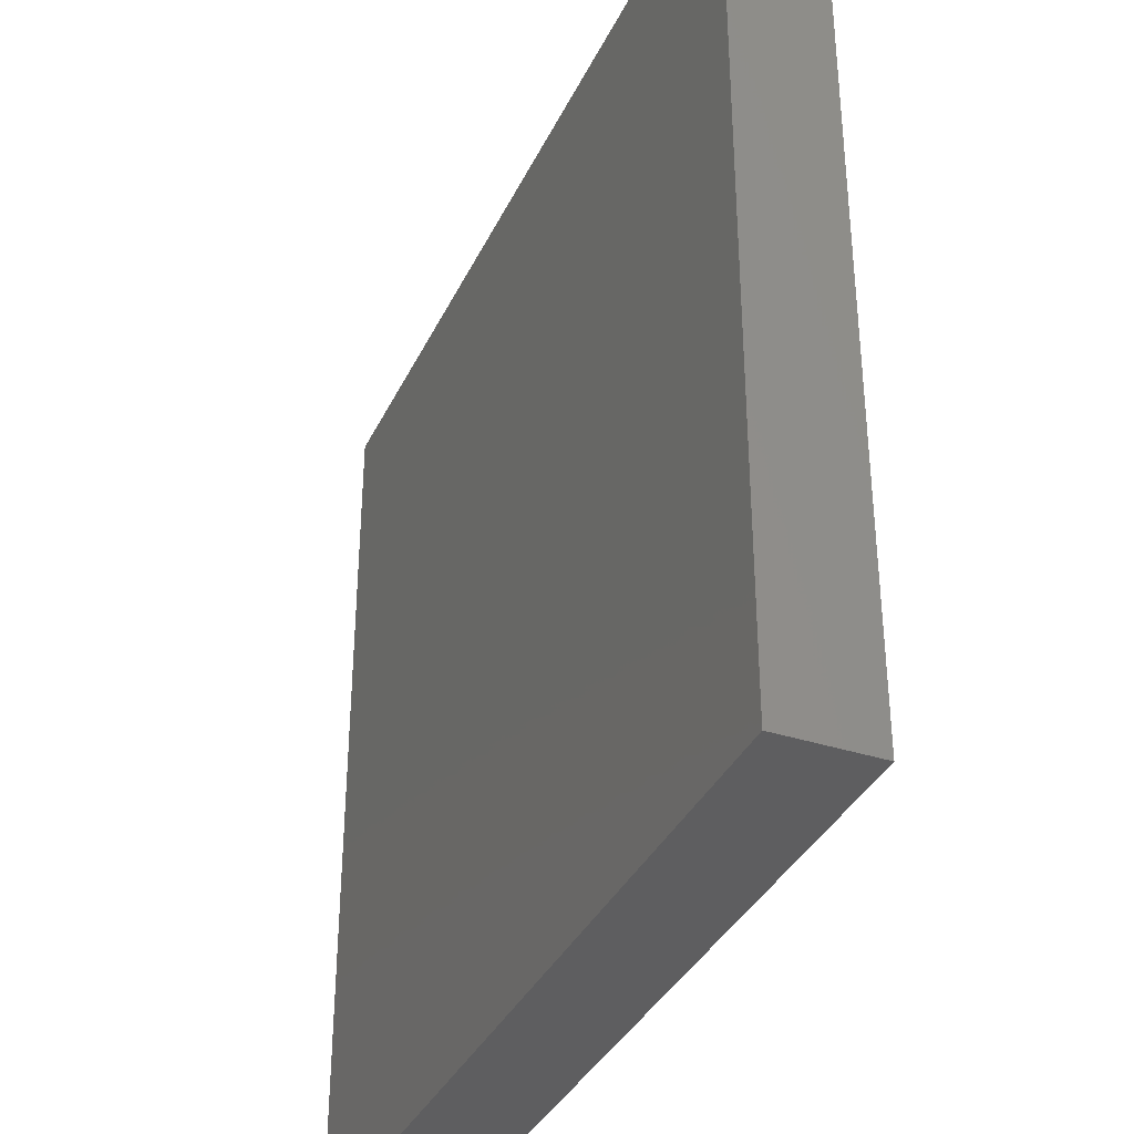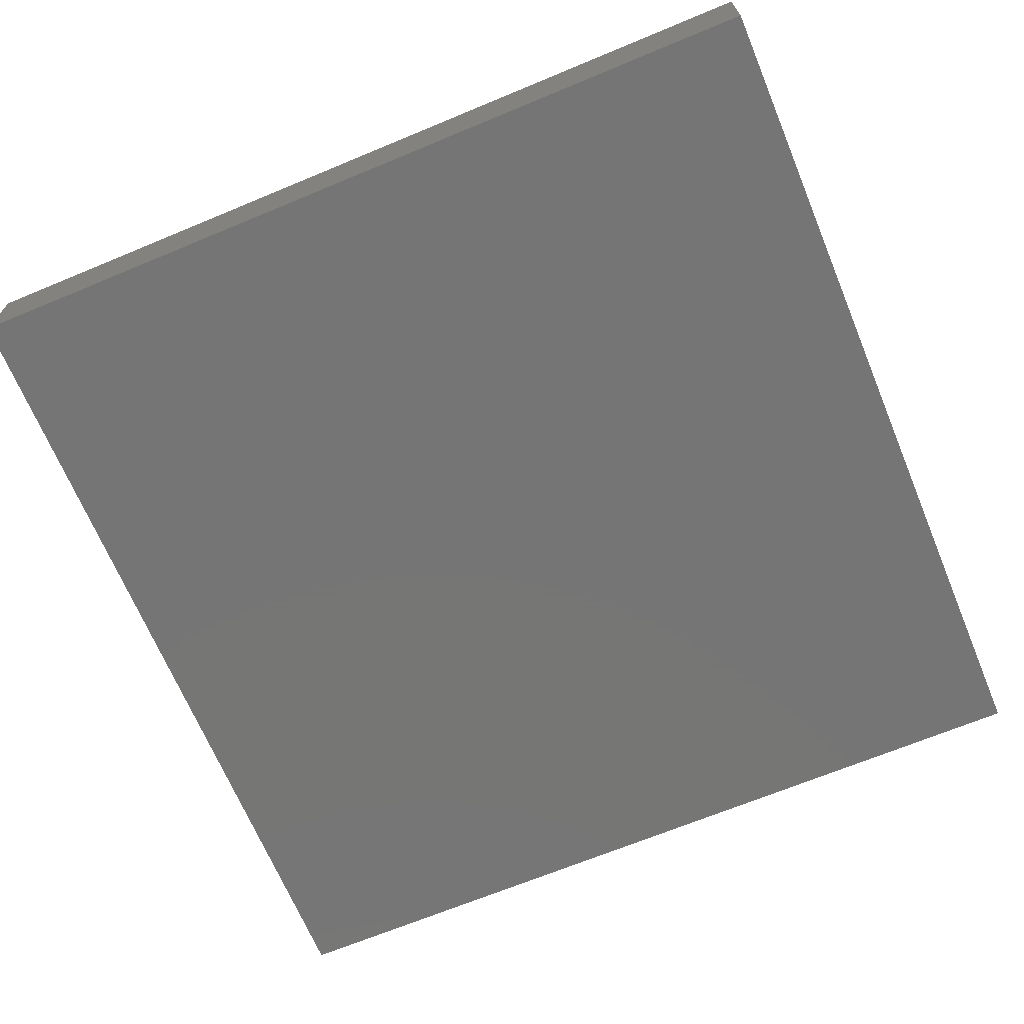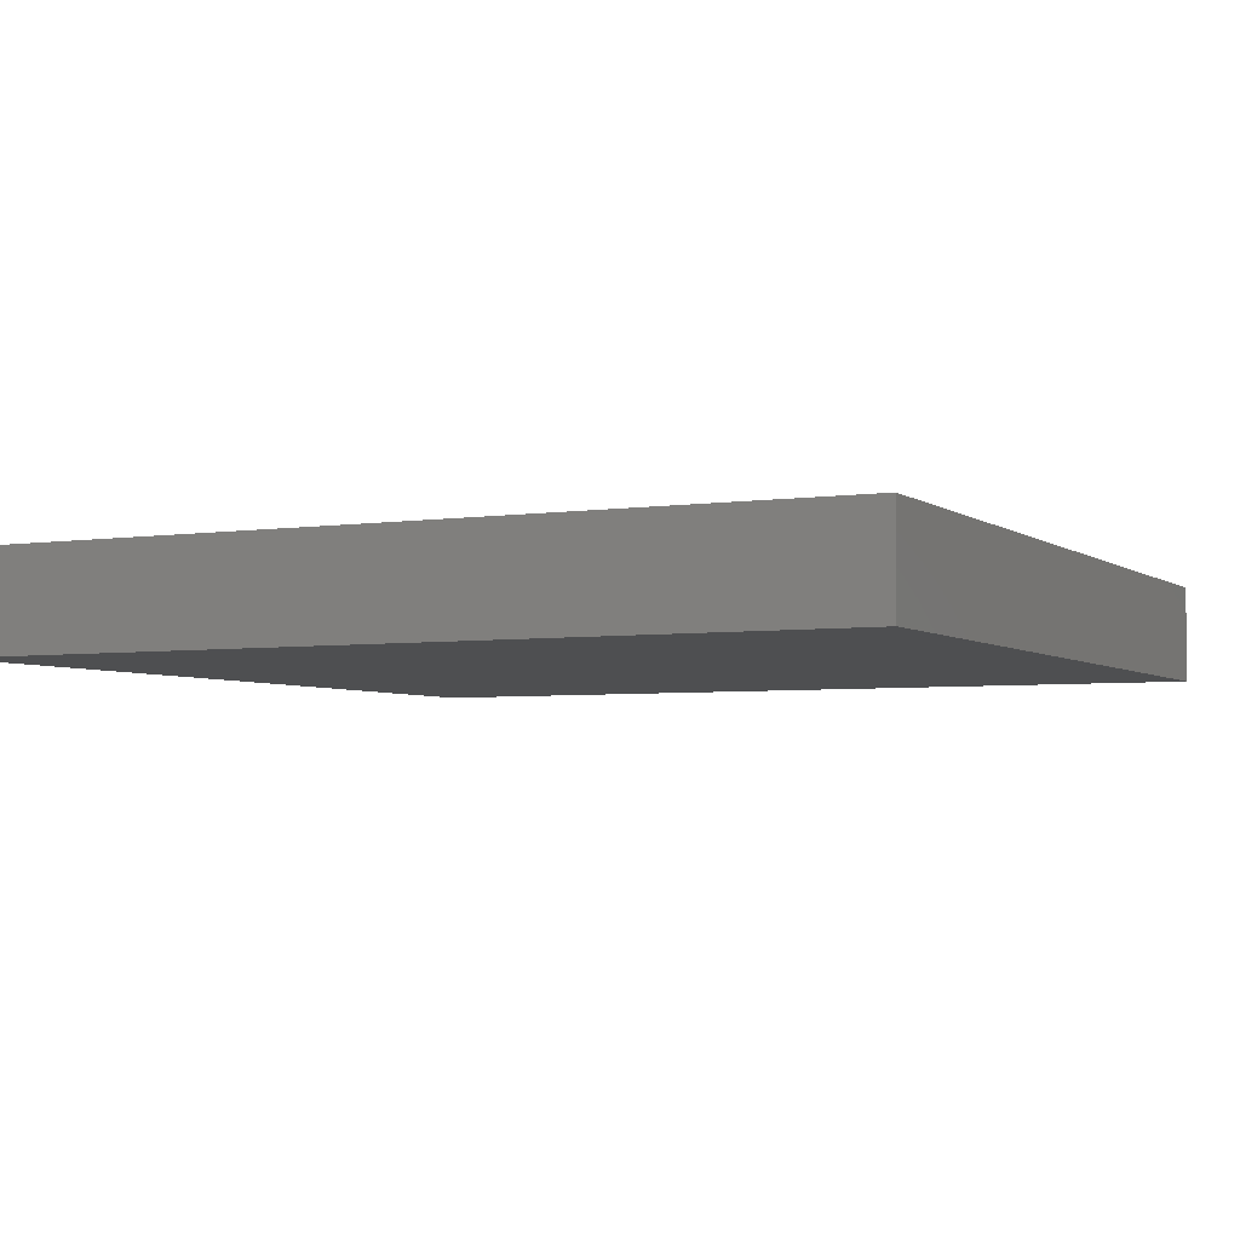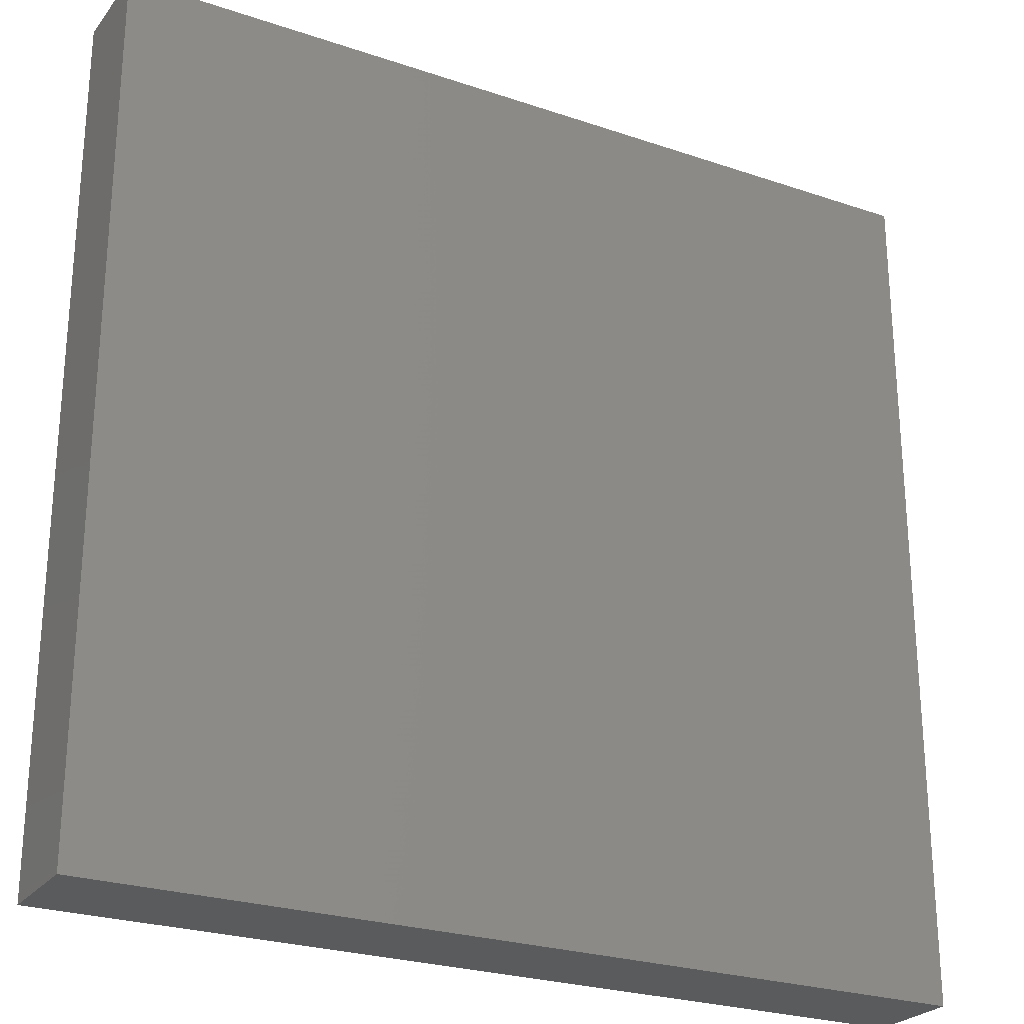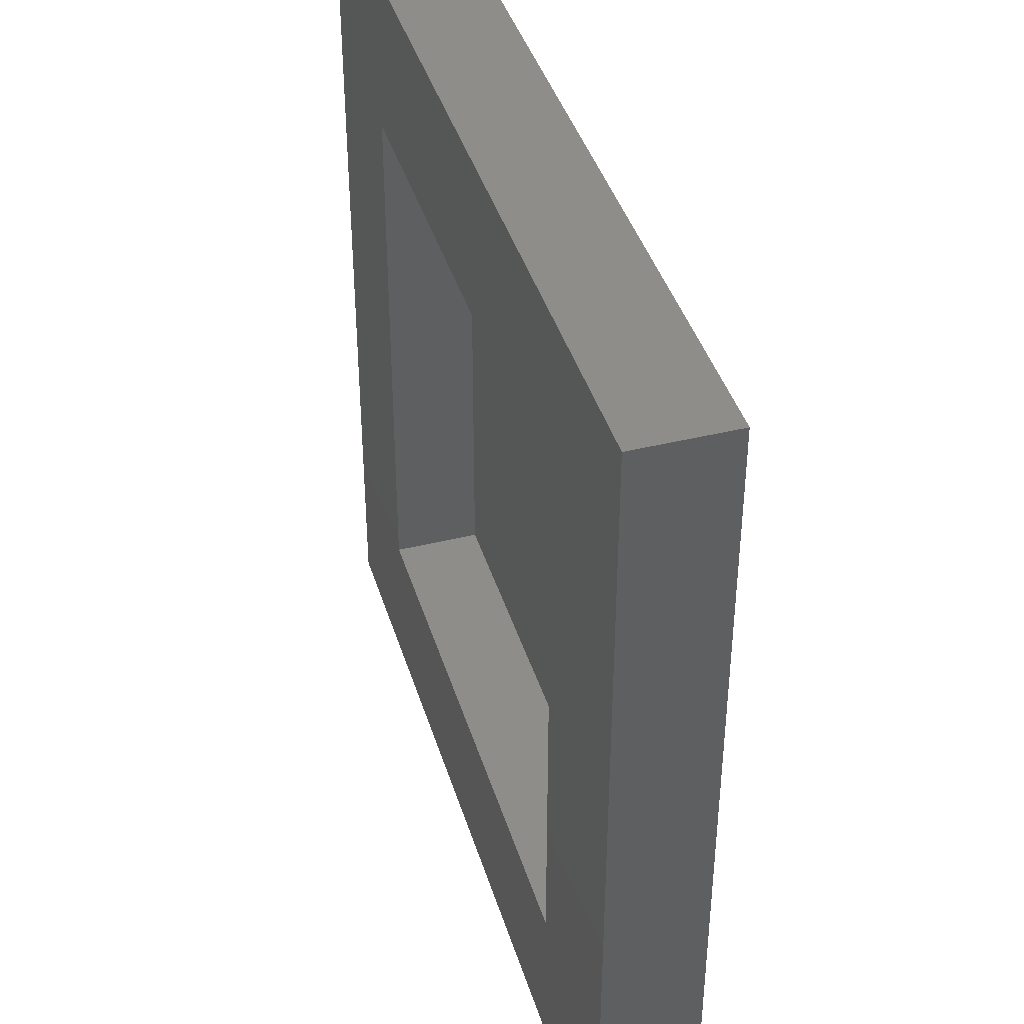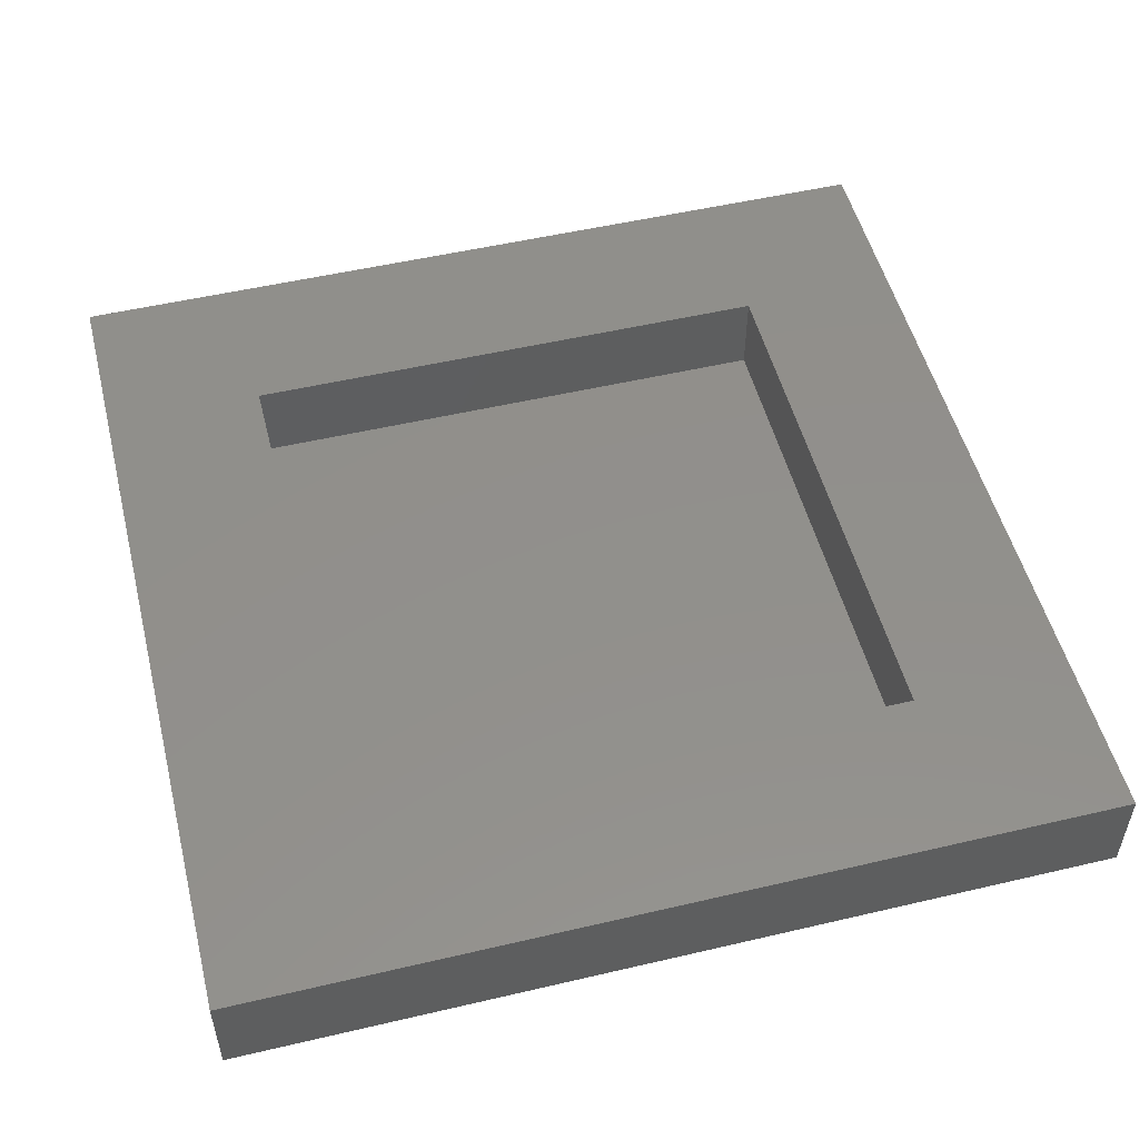
<metadata>
{"format":"stl","ext":"stl","renderer":"f3d","projection":"perspective","resolution":1024,"background":"white","views":[{"elev":-36.0,"azim":-113.1,"up":"+Y"},{"elev":-68.0,"azim":-157.4,"up":"+Z"},{"elev":-4.3,"azim":-63.8,"up":"+Z"},{"elev":-25.4,"azim":151.4,"up":"+Y"},{"elev":41.3,"azim":73.4,"up":"+Y"},{"elev":52.0,"azim":-104.2,"up":"+Z"}]}
</metadata>
<code>
# stl→obj: 16 verts, 28 faces
v 90 0 10
v 90 90 0
v 90 90 10
v 90 0 0
v 73.28 73.28 10
v 16.72 73.28 10
v 0 90 10
v 16.72 16.72 10
v 73.28 16.72 10
v 0 0 10
v 16.72 73.28 1
v 73.28 16.72 1
v 73.28 73.28 1
v 16.72 16.72 1
v 0 0 0
v 0 90 0
f 1 2 3
f 2 1 4
f 3 5 1
f 3 6 5
f 6 7 8
f 7 6 3
f 9 1 5
f 8 1 9
f 8 10 1
f 10 8 7
f 11 12 13
f 12 11 14
f 15 7 16
f 7 15 10
f 2 7 3
f 7 2 16
f 15 1 10
f 1 15 4
f 8 11 6
f 11 8 14
f 11 5 6
f 5 11 13
f 12 5 13
f 5 12 9
f 12 8 9
f 8 12 14
f 15 2 4
f 2 15 16

</code>
